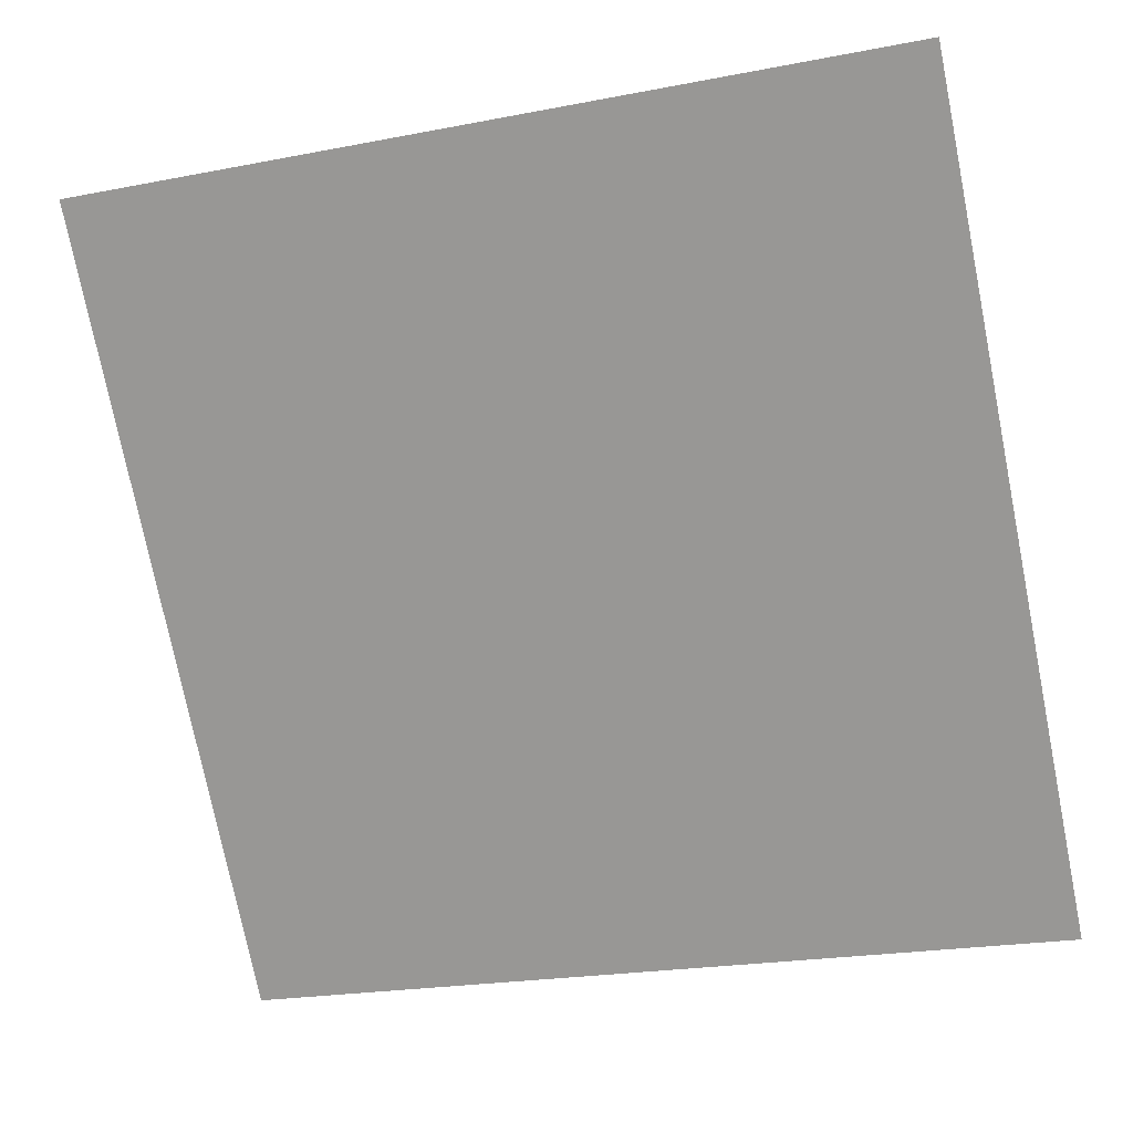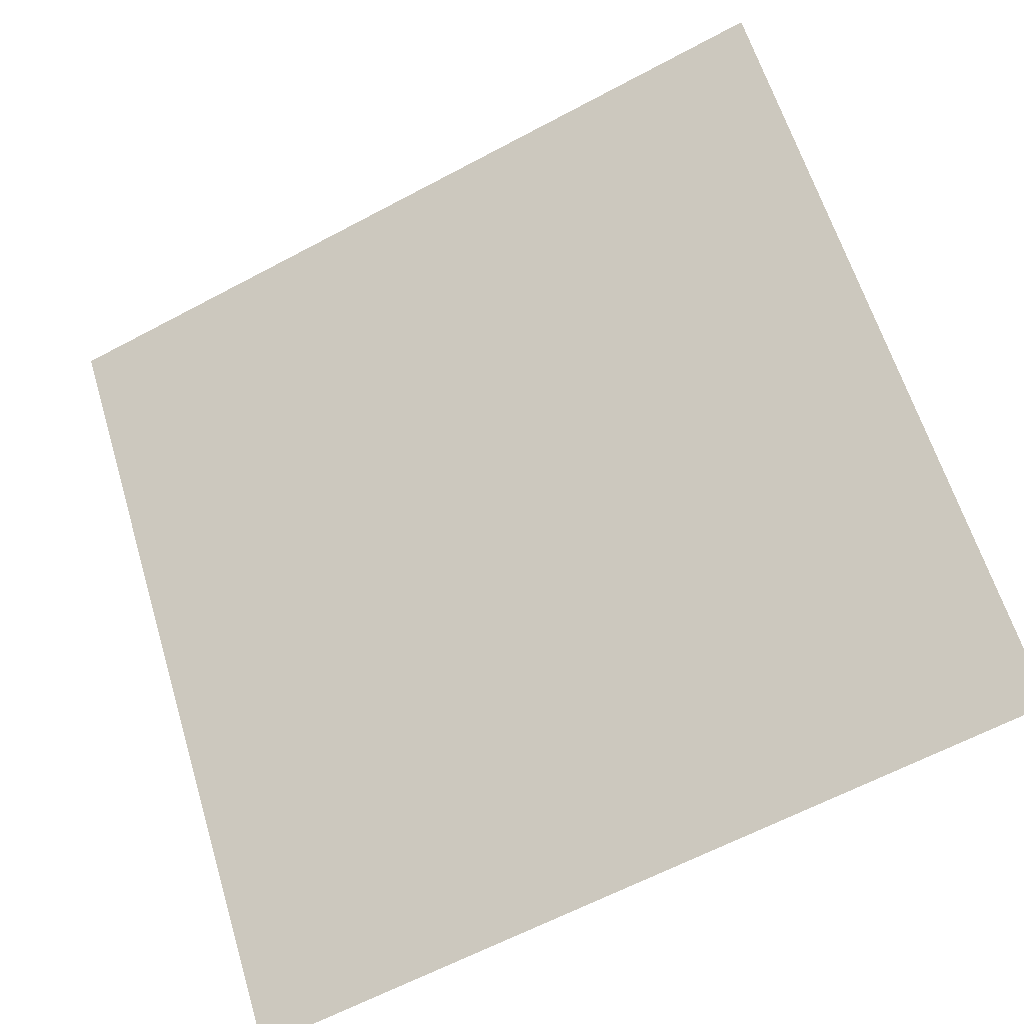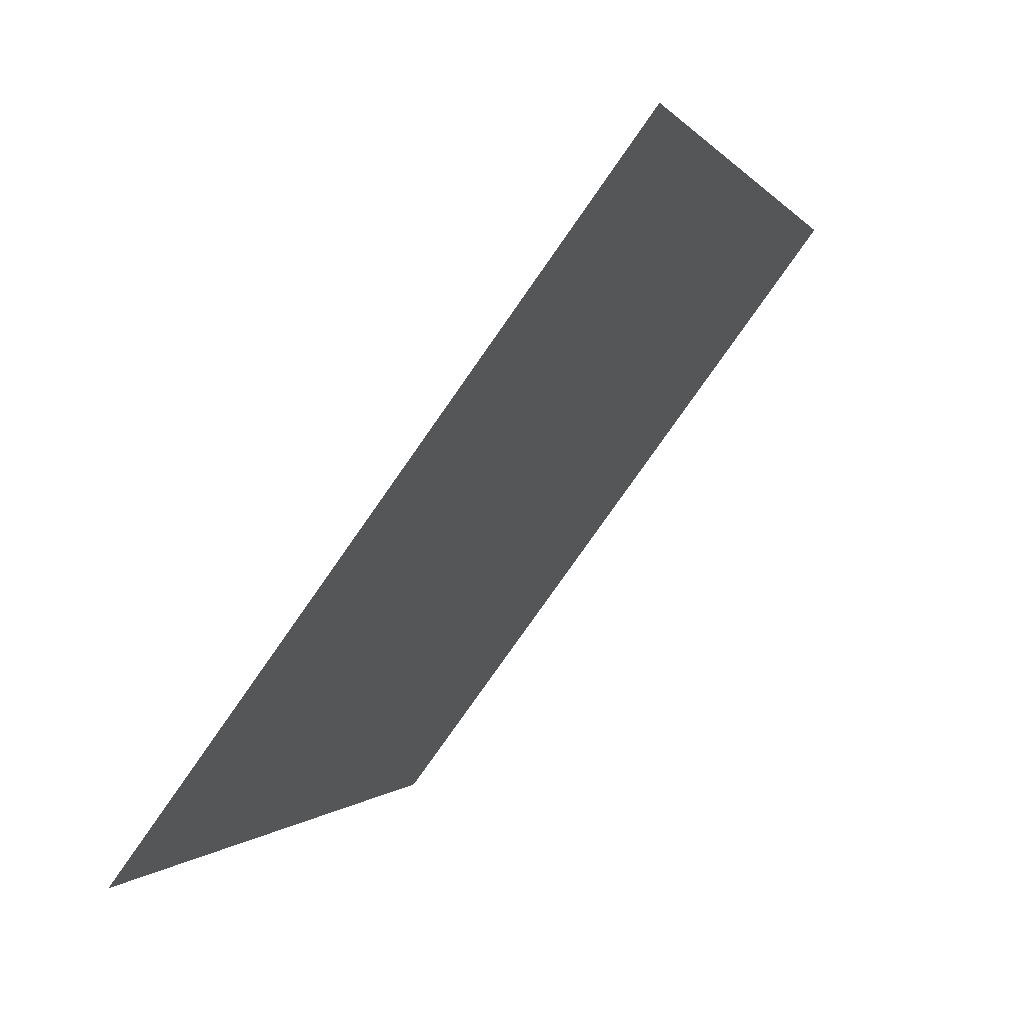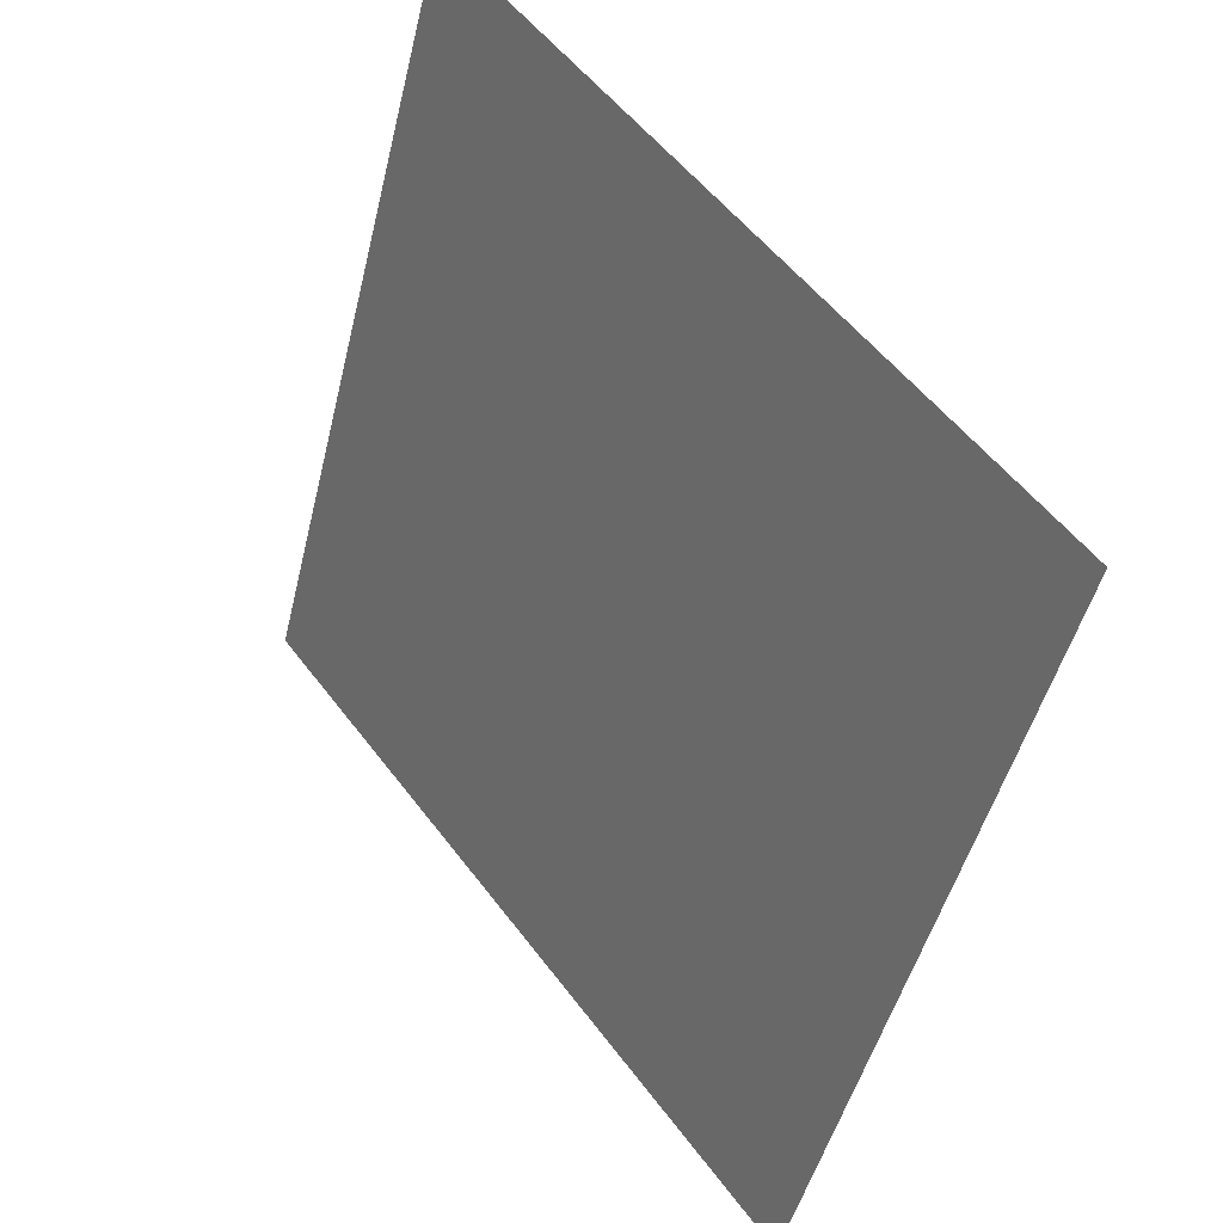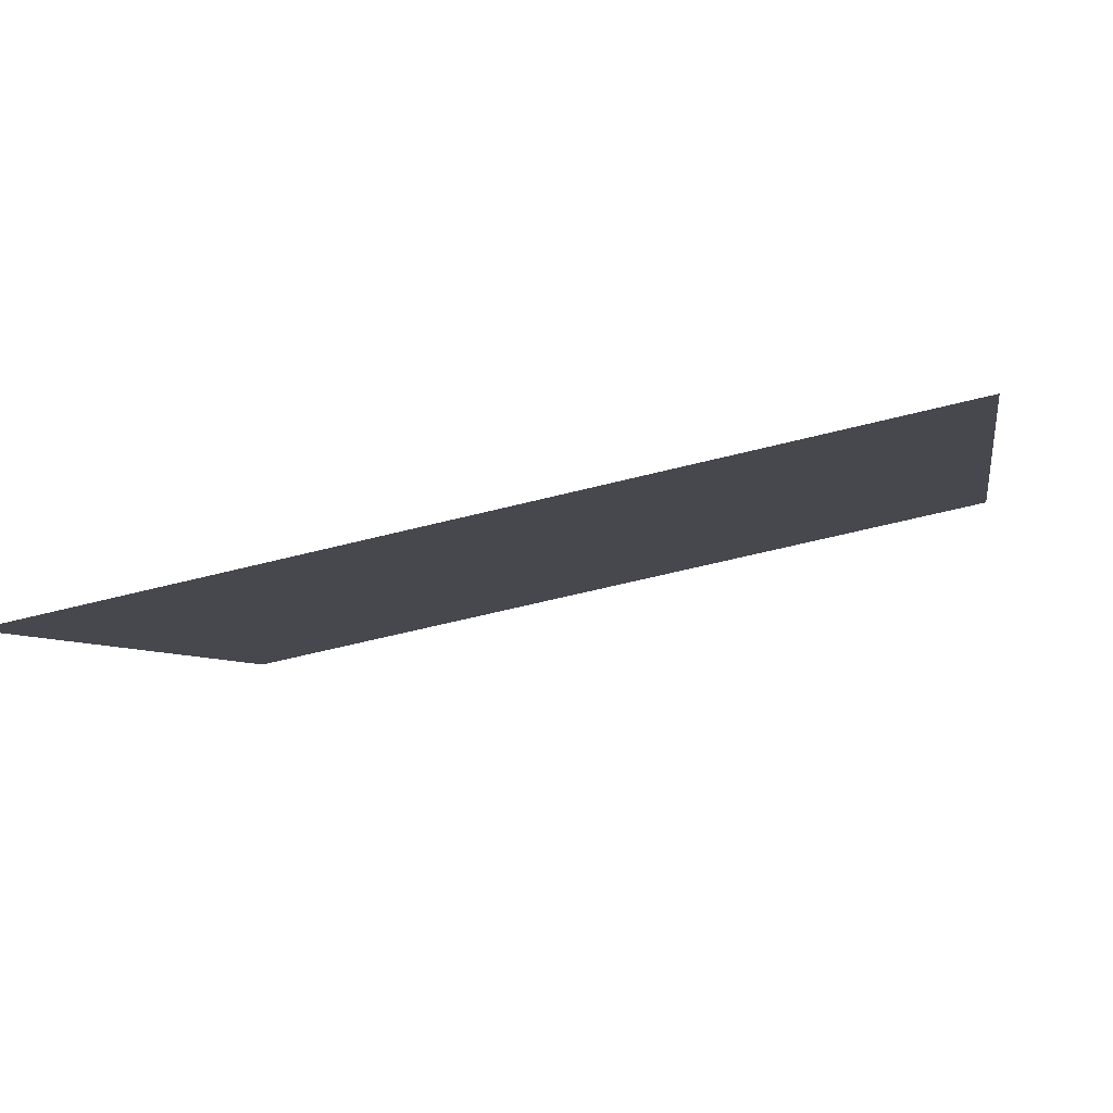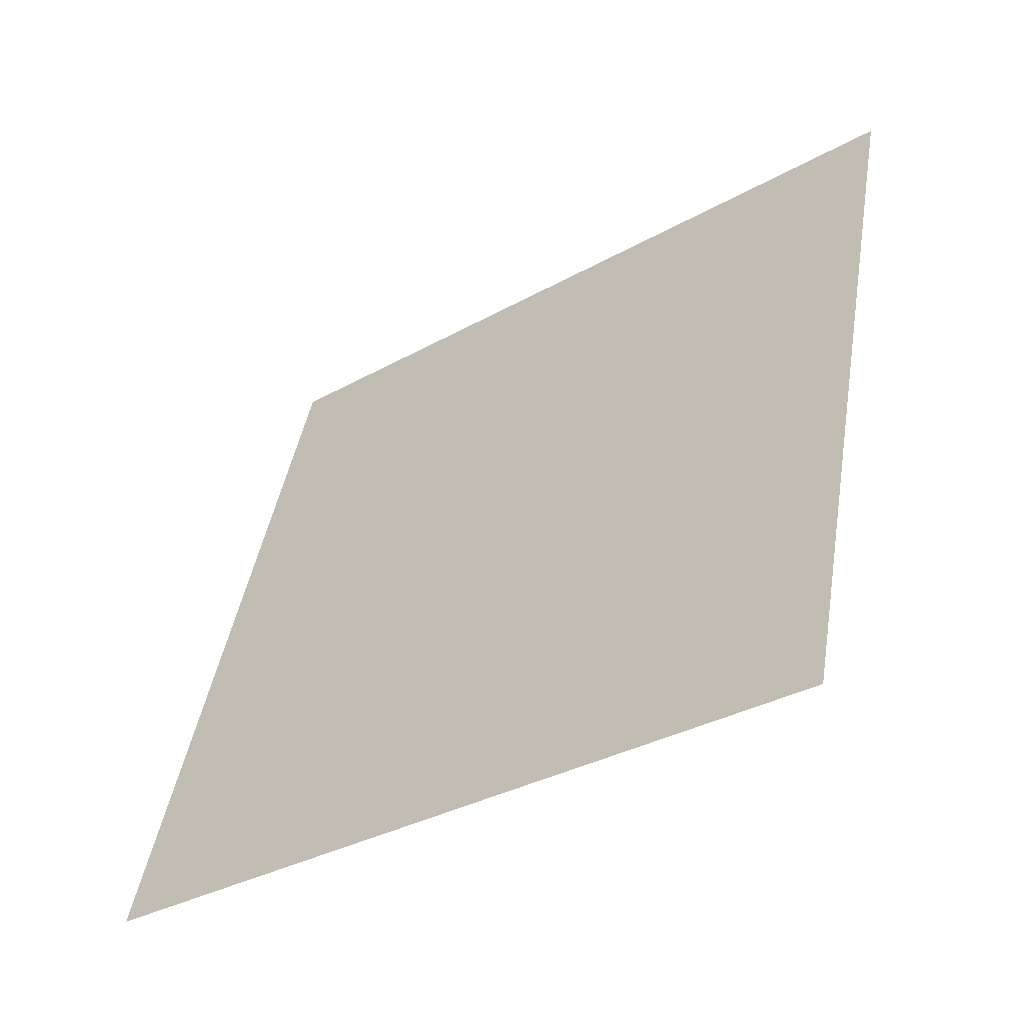
<metadata>
{"format":"obj","ext":"obj","renderer":"f3d","projection":"perspective","resolution":1024,"background":"white","views":[{"elev":-20.2,"azim":-162.6,"up":"+Z"},{"elev":-61.8,"azim":-153.0,"up":"+Z"},{"elev":-0.9,"azim":105.0,"up":"+Z"},{"elev":-47.0,"azim":-104.8,"up":"+Z"},{"elev":-58.7,"azim":13.8,"up":"+Z"},{"elev":45.1,"azim":-79.9,"up":"+Y"}]}
</metadata>
<code>
v 0.1176 0.5472 0.1907
v 0.1111 0.5474 0.1907
v 0.1112 0.5513 0.196
v 0.1177 0.5512 0.1959
f 4 3 2 1

</code>
